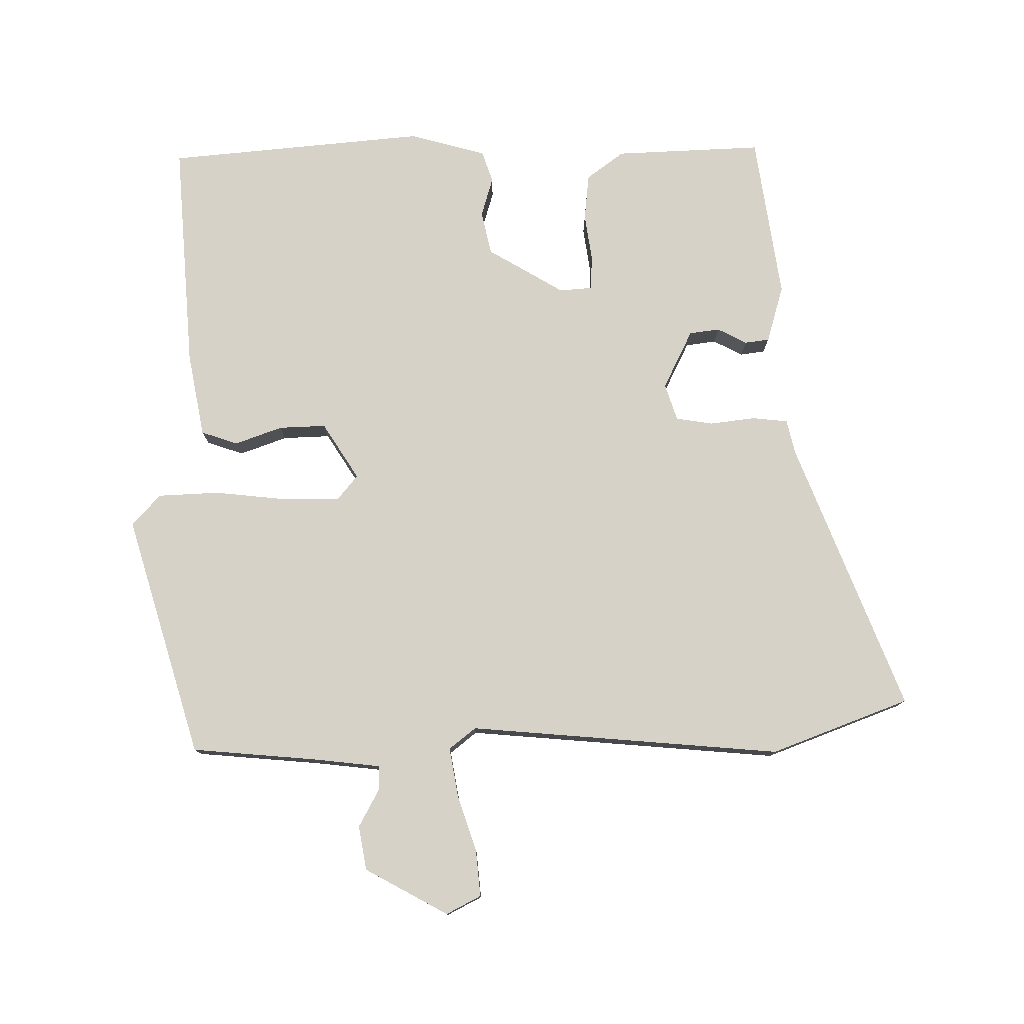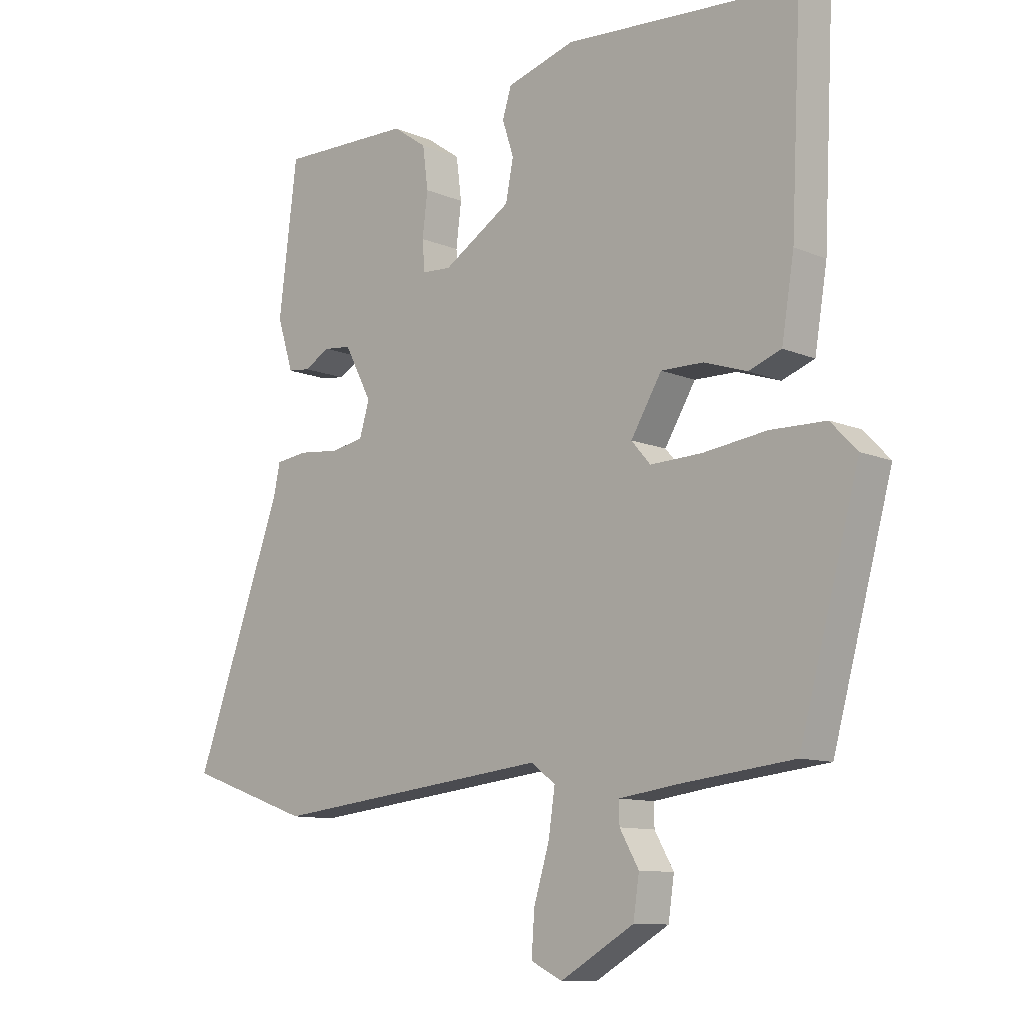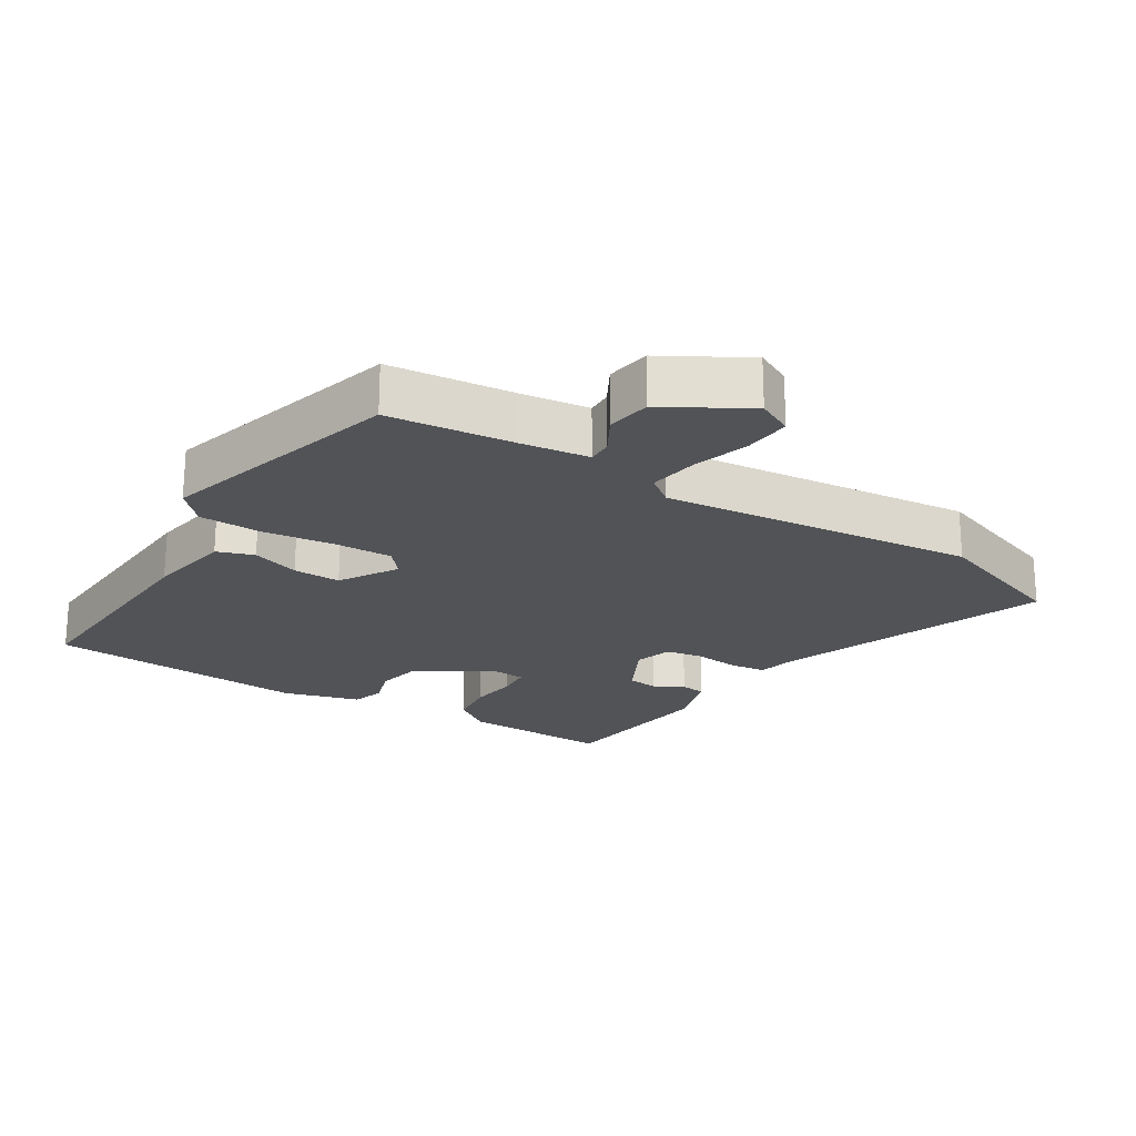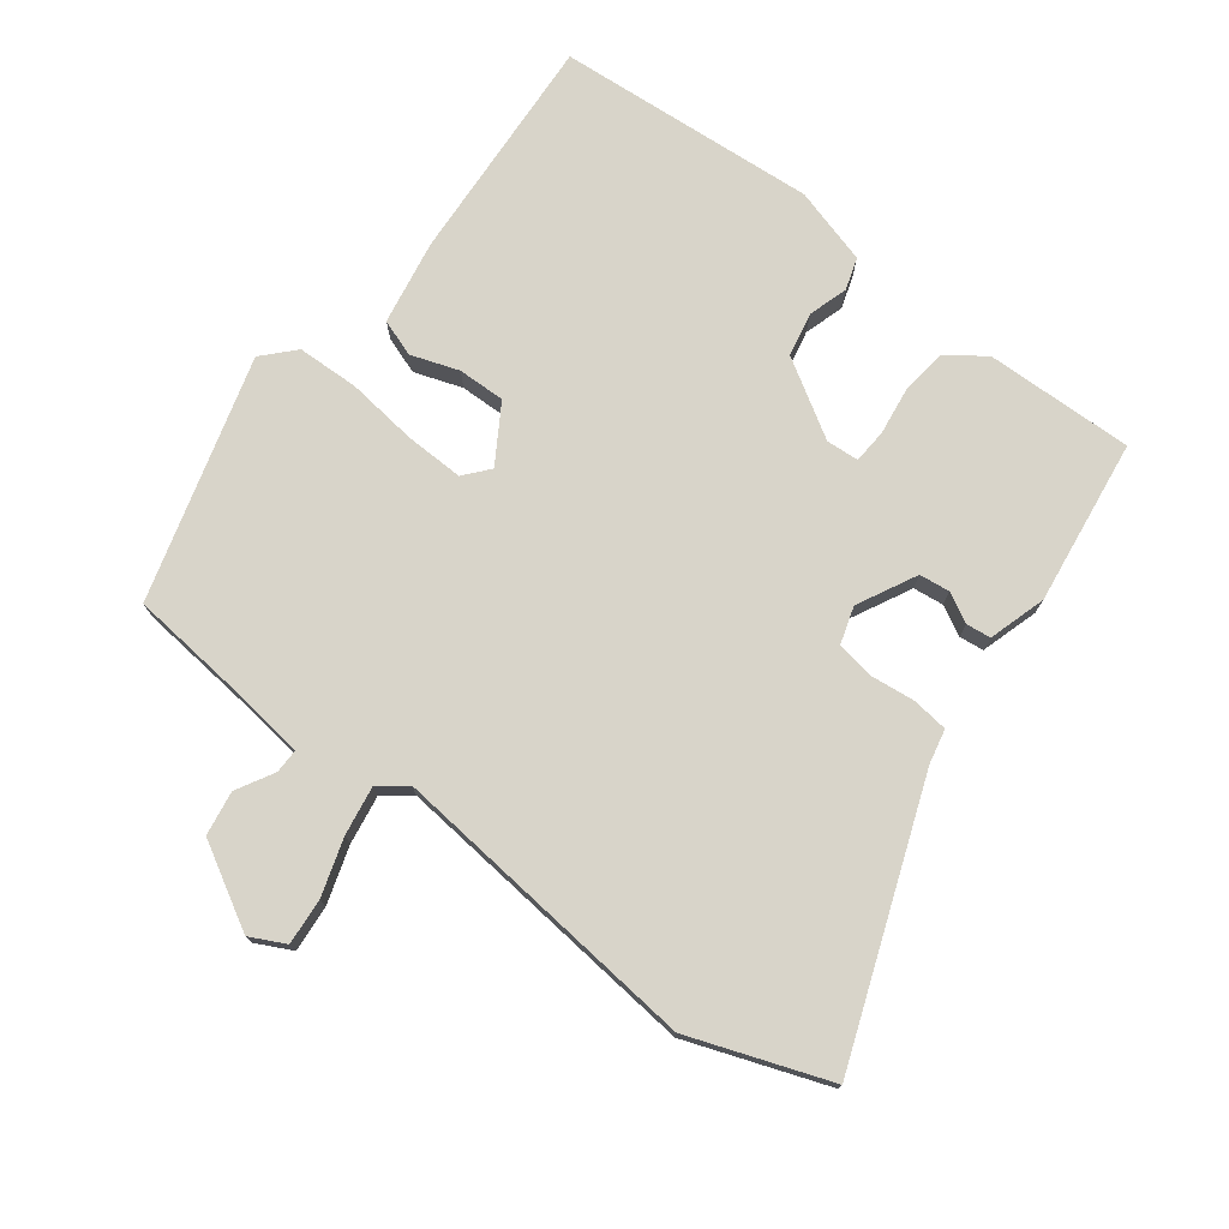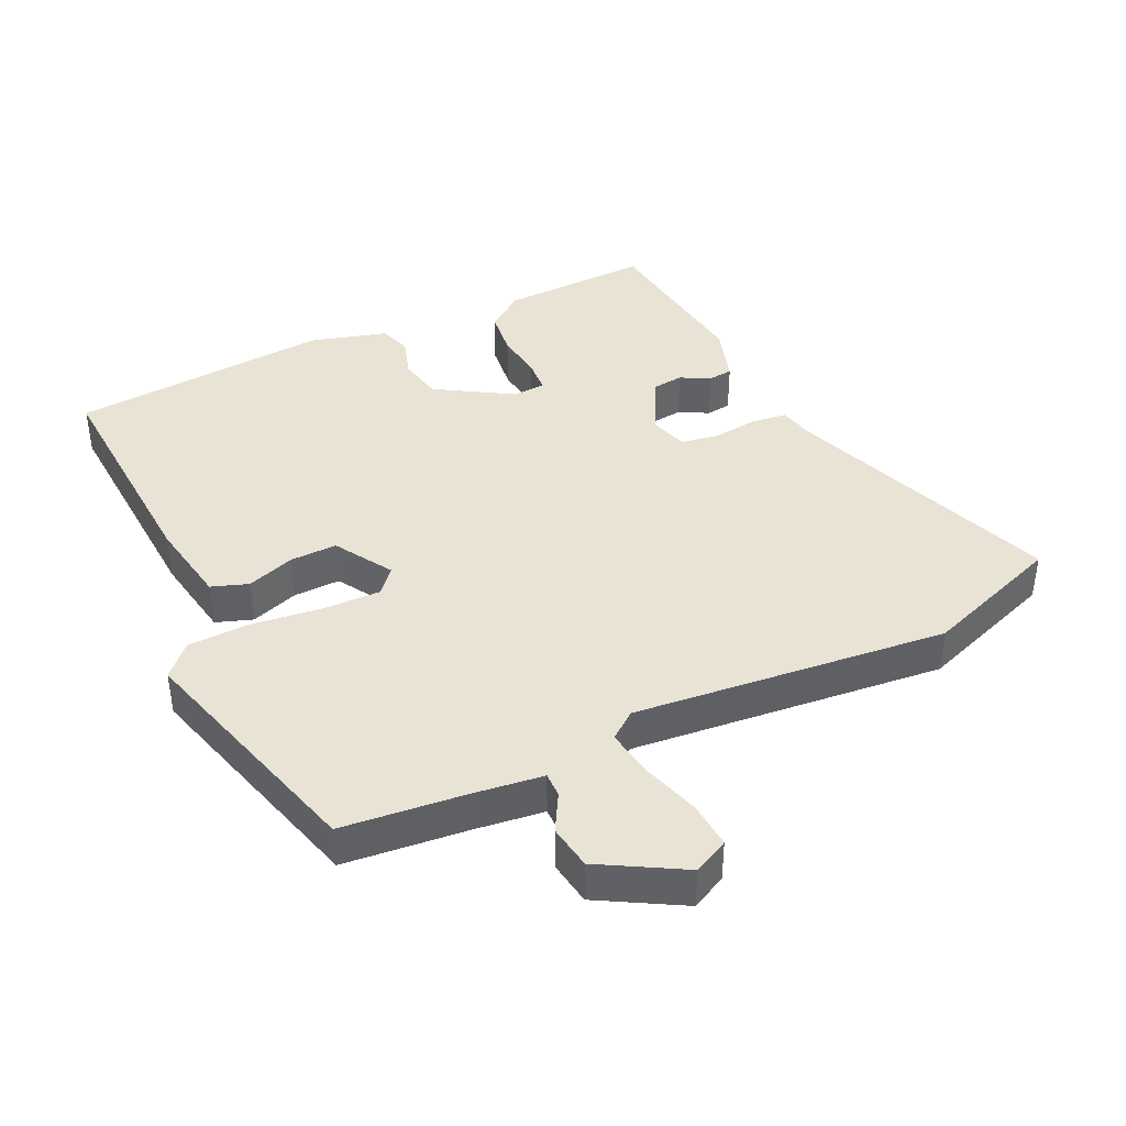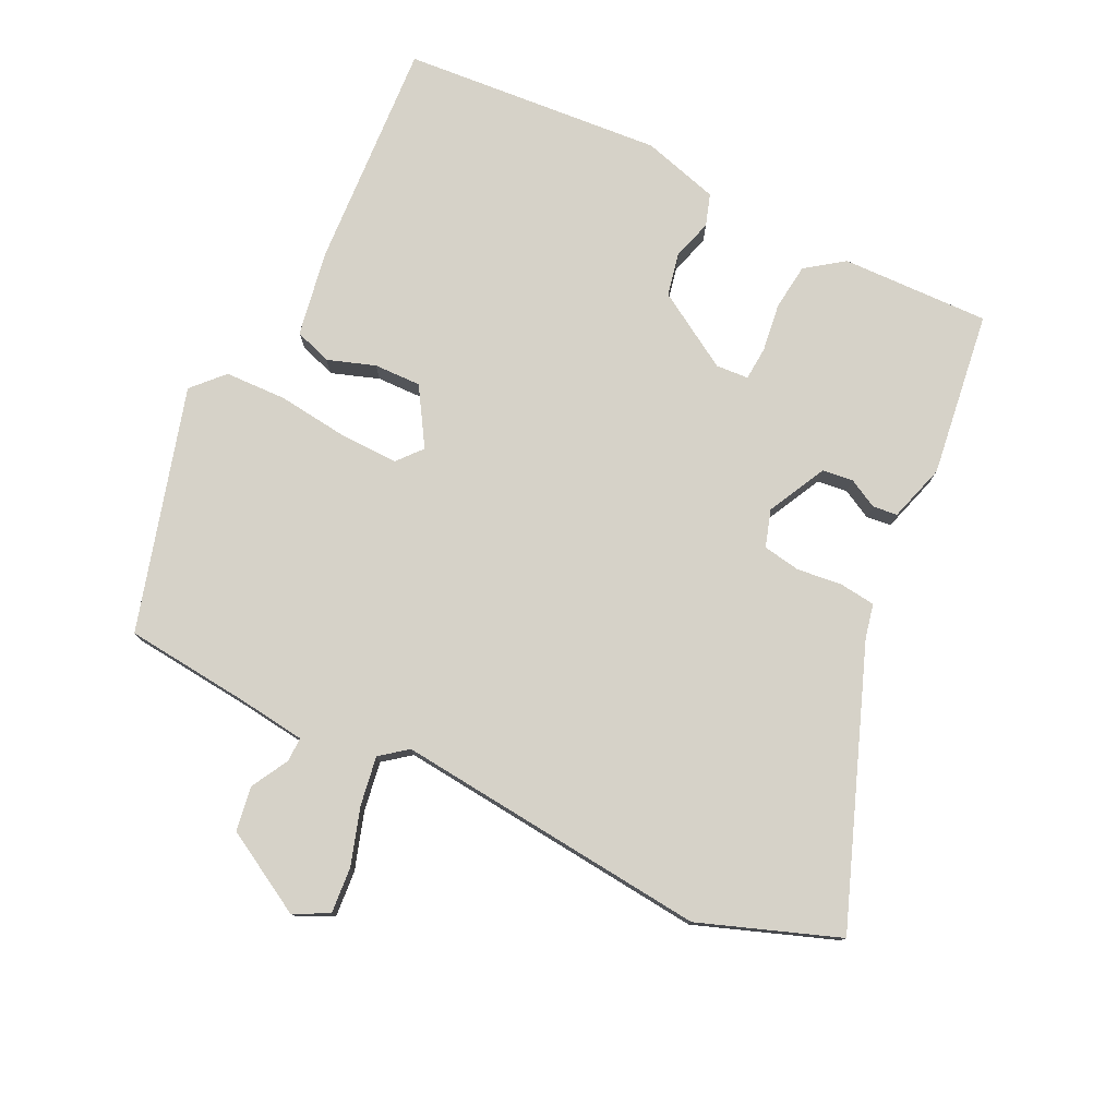
<metadata>
{"format":"obj","ext":"obj","renderer":"f3d","projection":"perspective","resolution":1024,"background":"white","views":[{"elev":78.2,"azim":178.2,"up":"+Y"},{"elev":-10.5,"azim":43.3,"up":"+Z"},{"elev":-22.0,"azim":147.7,"up":"+Y"},{"elev":75.4,"azim":-143.3,"up":"+Y"},{"elev":41.3,"azim":154.1,"up":"+Y"},{"elev":78.0,"azim":-154.7,"up":"+Y"}]}
</metadata>
<code>
v 0.445 0.07 -0.479
v 0.257 0.07 -0.5
v 0.155 0.07 -0.514
v 0.156 0.07 -0.551
v 0.188 0.07 -0.607
v 0.178 0.07 -0.674
v 0.054 0.07 -0.746
v 0.001 0.07 -0.72
v 0.006 0.07 -0.65
v 0.032 0.07 -0.564
v 0.043 0.07 -0.49
v 0.002 0.07 -0.459
v -0.47 0.07 -0.511
v -0.68 0.07 -0.437
v -0.53 0.07 -0.027
v -0.519 0.07 0.025
v -0.465 0.07 0.032
v -0.397 0.07 0.025
v -0.341 0.07 0.035
v -0.324 0.07 0.091
v -0.37 0.07 0.179
v -0.416 0.07 0.184
v -0.46 0.07 0.16
v -0.497 0.07 0.164
v -0.524 0.07 0.25
v -0.493 0.07 0.499
v -0.27 0.07 0.495
v -0.213 0.07 0.455
v -0.204 0.07 0.385
v -0.213 0.07 0.313
v -0.209 0.07 0.262
v -0.16 0.07 0.259
v -0.046 0.07 0.33
v -0.033 0.07 0.396
v -0.052 0.07 0.455
v -0.037 0.07 0.503
v 0.078 0.07 0.537
v 0.47 0.07 0.51
v 0.453 0.07 0.164
v 0.432 0.07 0.036
v 0.377 0.07 0.016
v 0.305 0.07 0.04
v 0.234 0.07 0.041
v 0.182 0.07 -0.045
v 0.214 0.07 -0.082
v 0.301 0.07 -0.079
v 0.408 0.07 -0.065
v 0.501 0.07 -0.067
v 0.545 0.07 -0.113
v 0.445 0 -0.479
v 0.257 0 -0.5
v 0.155 0 -0.514
v 0.156 0 -0.551
v 0.188 0 -0.607
v 0.178 0 -0.674
v 0.054 0 -0.746
v 0.001 0 -0.72
v 0.006 0 -0.65
v 0.032 0 -0.564
v 0.043 0 -0.49
v 0.002 0 -0.459
v -0.47 0 -0.511
v -0.68 0 -0.437
v -0.53 0 -0.027
v -0.519 0 0.025
v -0.465 0 0.032
v -0.397 0 0.025
v -0.341 0 0.035
v -0.324 0 0.091
v -0.37 0 0.179
v -0.416 0 0.184
v -0.46 0 0.16
v -0.497 0 0.164
v -0.524 0 0.25
v -0.493 0 0.499
v -0.27 0 0.495
v -0.213 0 0.455
v -0.204 0 0.385
v -0.213 0 0.313
v -0.209 0 0.262
v -0.16 0 0.259
v -0.046 0 0.33
v -0.033 0 0.396
v -0.052 0 0.455
v -0.037 0 0.503
v 0.078 0 0.537
v 0.47 0 0.51
v 0.453 0 0.164
v 0.432 0 0.036
v 0.377 0 0.016
v 0.305 0 0.04
v 0.234 0 0.041
v 0.182 0 -0.045
v 0.214 0 -0.082
v 0.301 0 -0.079
v 0.408 0 -0.065
v 0.501 0 -0.067
v 0.545 0 -0.113
f 46 47 48 49
f 45 46 49 1
f 44 45 1 2
f 39 40 41 42
f 39 42 43
f 38 39 43
f 37 38 43 44
f 34 35 36 37
f 33 34 37 44
f 27 28 29 30
f 27 30 31
f 26 27 31
f 25 26 31
f 22 23 24 25
f 21 22 25 31
f 20 21 31 32
f 15 16 17 18
f 15 18 19
f 12 13 14 15
f 11 12 15 19
f 7 8 9 10
f 7 10 11
f 4 5 6 7
f 3 4 7 11
f 20 32 33 44
f 11 19 20 44
f 2 3 11 44
f 98 97 96 95
f 50 98 95 94
f 51 50 94 93
f 91 90 89 88
f 92 91 88
f 92 88 87
f 93 92 87 86
f 86 85 84 83
f 93 86 83 82
f 79 78 77 76
f 80 79 76
f 80 76 75
f 80 75 74
f 74 73 72 71
f 80 74 71 70
f 81 80 70 69
f 67 66 65 64
f 68 67 64
f 64 63 62 61
f 68 64 61 60
f 59 58 57 56
f 60 59 56
f 56 55 54 53
f 60 56 53 52
f 93 82 81 69
f 93 69 68 60
f 93 60 52 51
f 1 50 51 2
f 2 51 52 3
f 3 52 53 4
f 4 53 54 5
f 5 54 55 6
f 6 55 56 7
f 7 56 57 8
f 8 57 58 9
f 9 58 59 10
f 10 59 60 11
f 11 60 61 12
f 12 61 62 13
f 13 62 63 14
f 14 63 64 15
f 15 64 65 16
f 16 65 66 17
f 17 66 67 18
f 18 67 68 19
f 19 68 69 20
f 20 69 70 21
f 21 70 71 22
f 22 71 72 23
f 23 72 73 24
f 24 73 74 25
f 25 74 75 26
f 26 75 76 27
f 27 76 77 28
f 28 77 78 29
f 29 78 79 30
f 30 79 80 31
f 31 80 81 32
f 32 81 82 33
f 33 82 83 34
f 34 83 84 35
f 35 84 85 36
f 36 85 86 37
f 37 86 87 38
f 38 87 88 39
f 39 88 89 40
f 40 89 90 41
f 41 90 91 42
f 42 91 92 43
f 43 92 93 44
f 44 93 94 45
f 45 94 95 46
f 46 95 96 47
f 47 96 97 48
f 48 97 98 49
f 49 98 50 1

</code>
